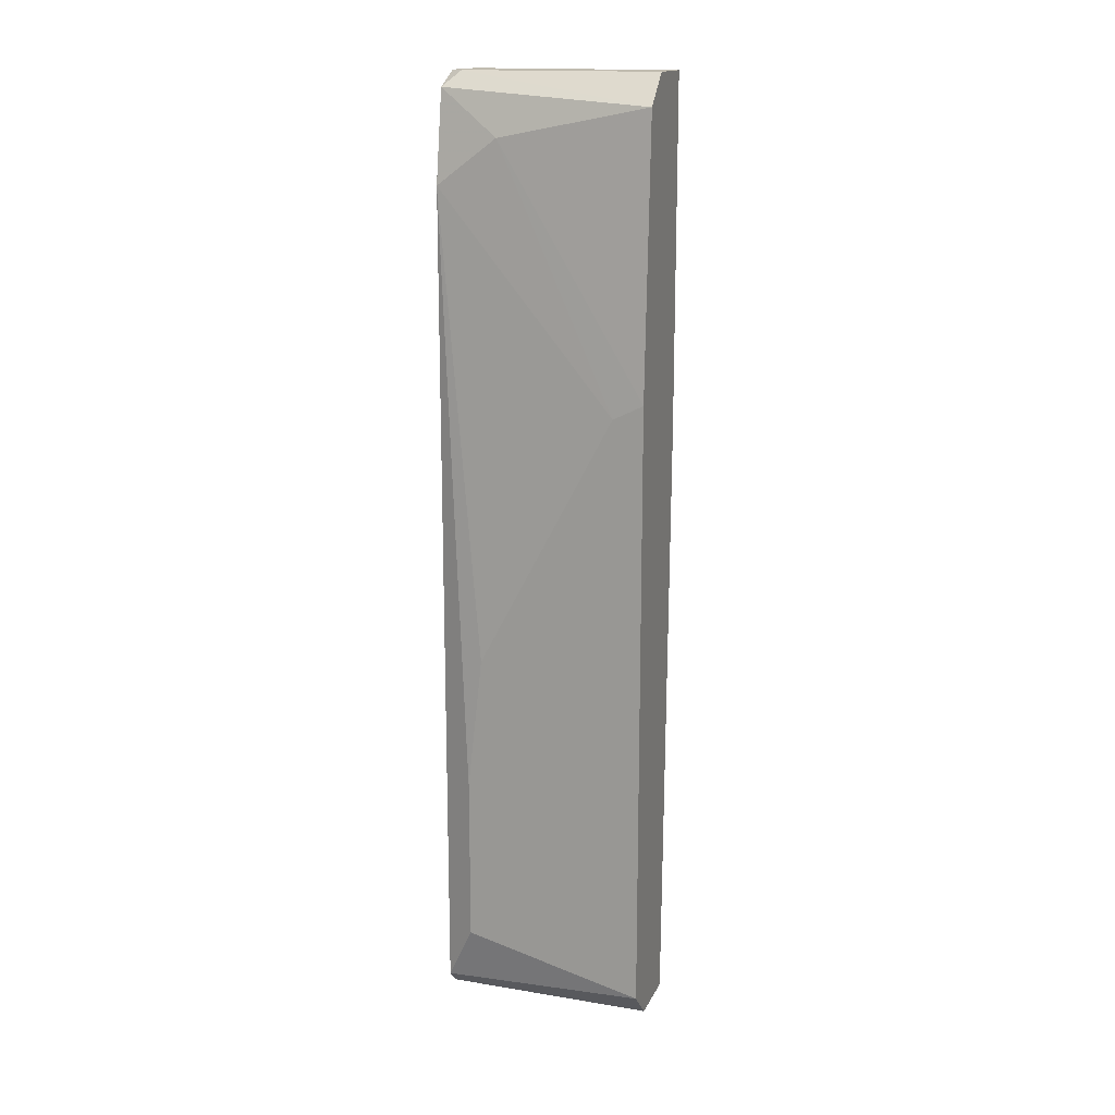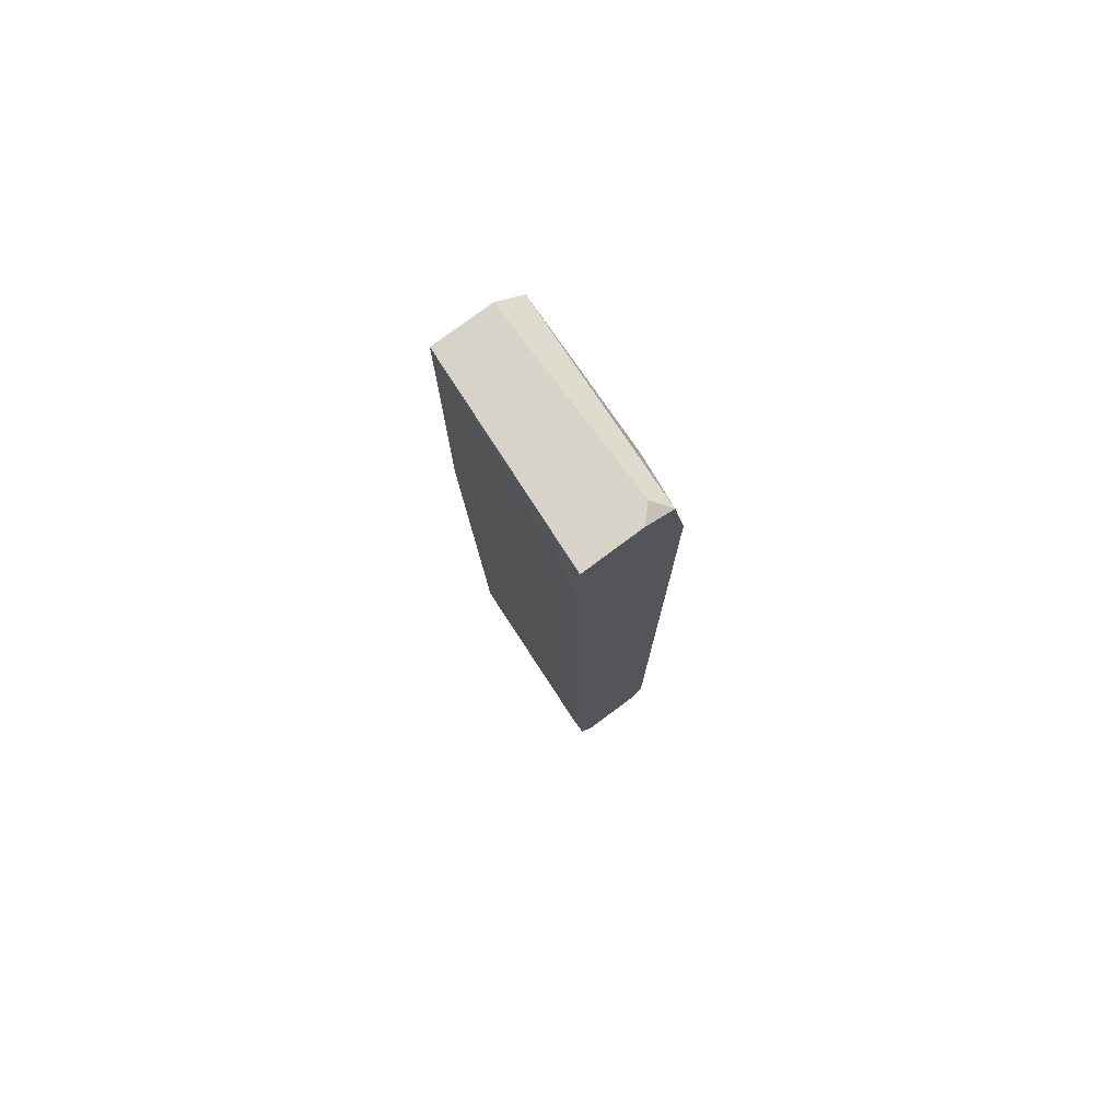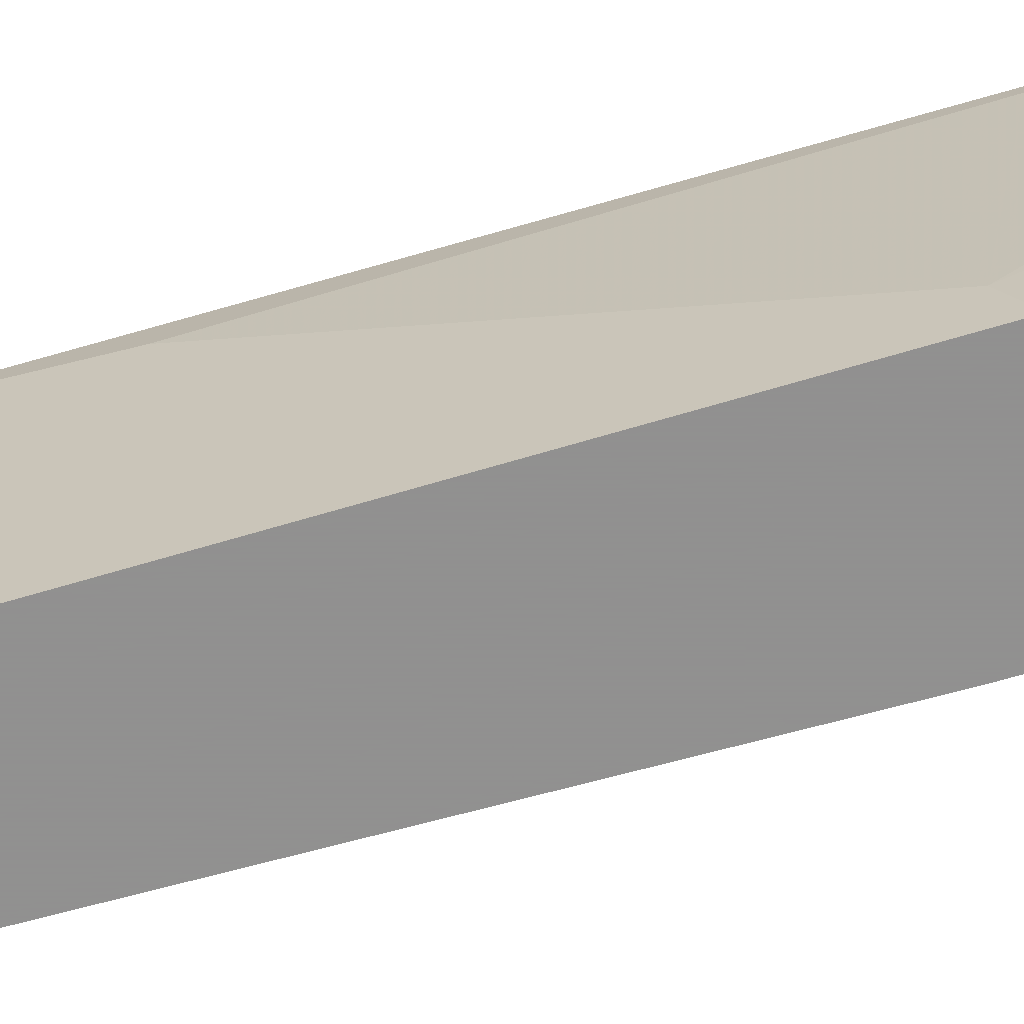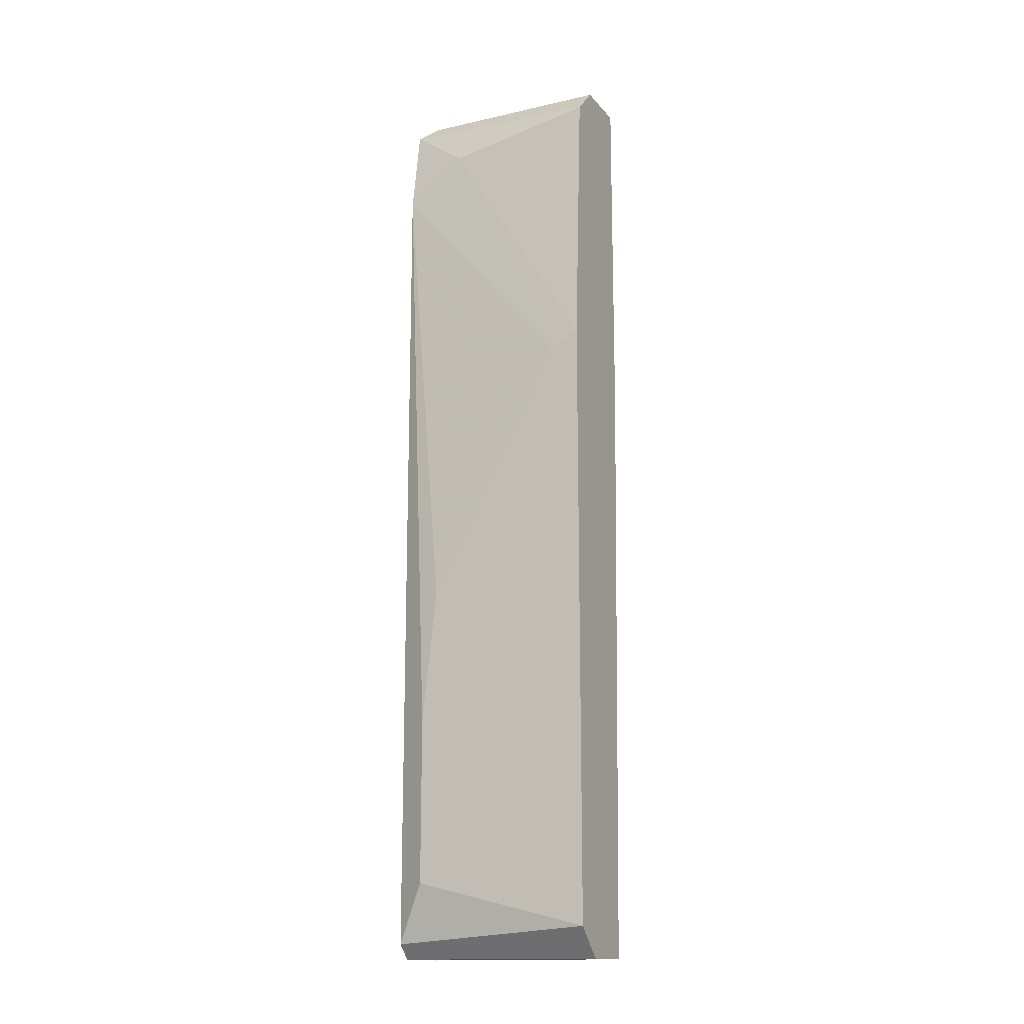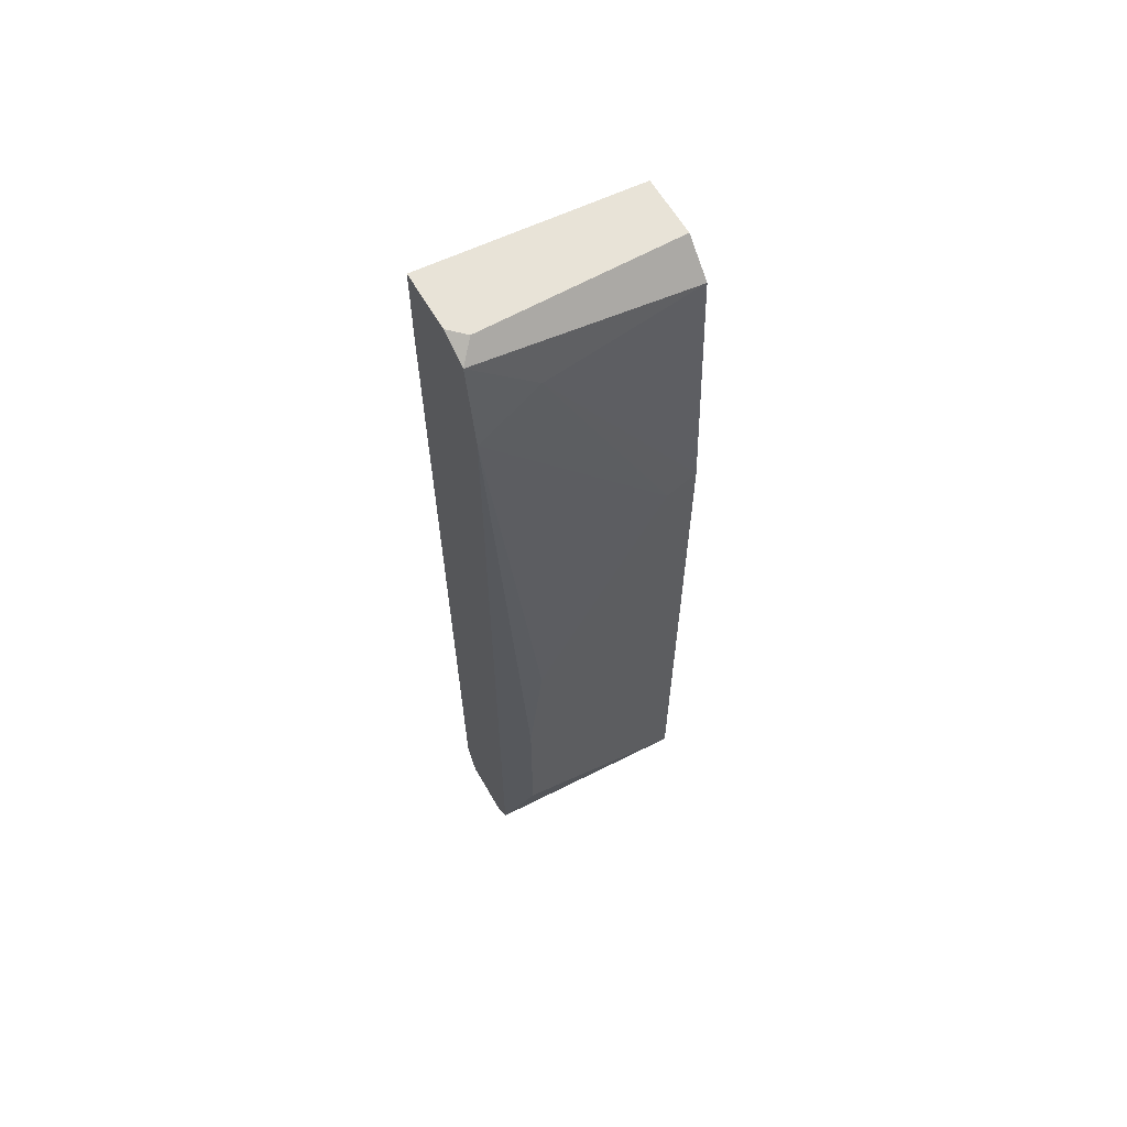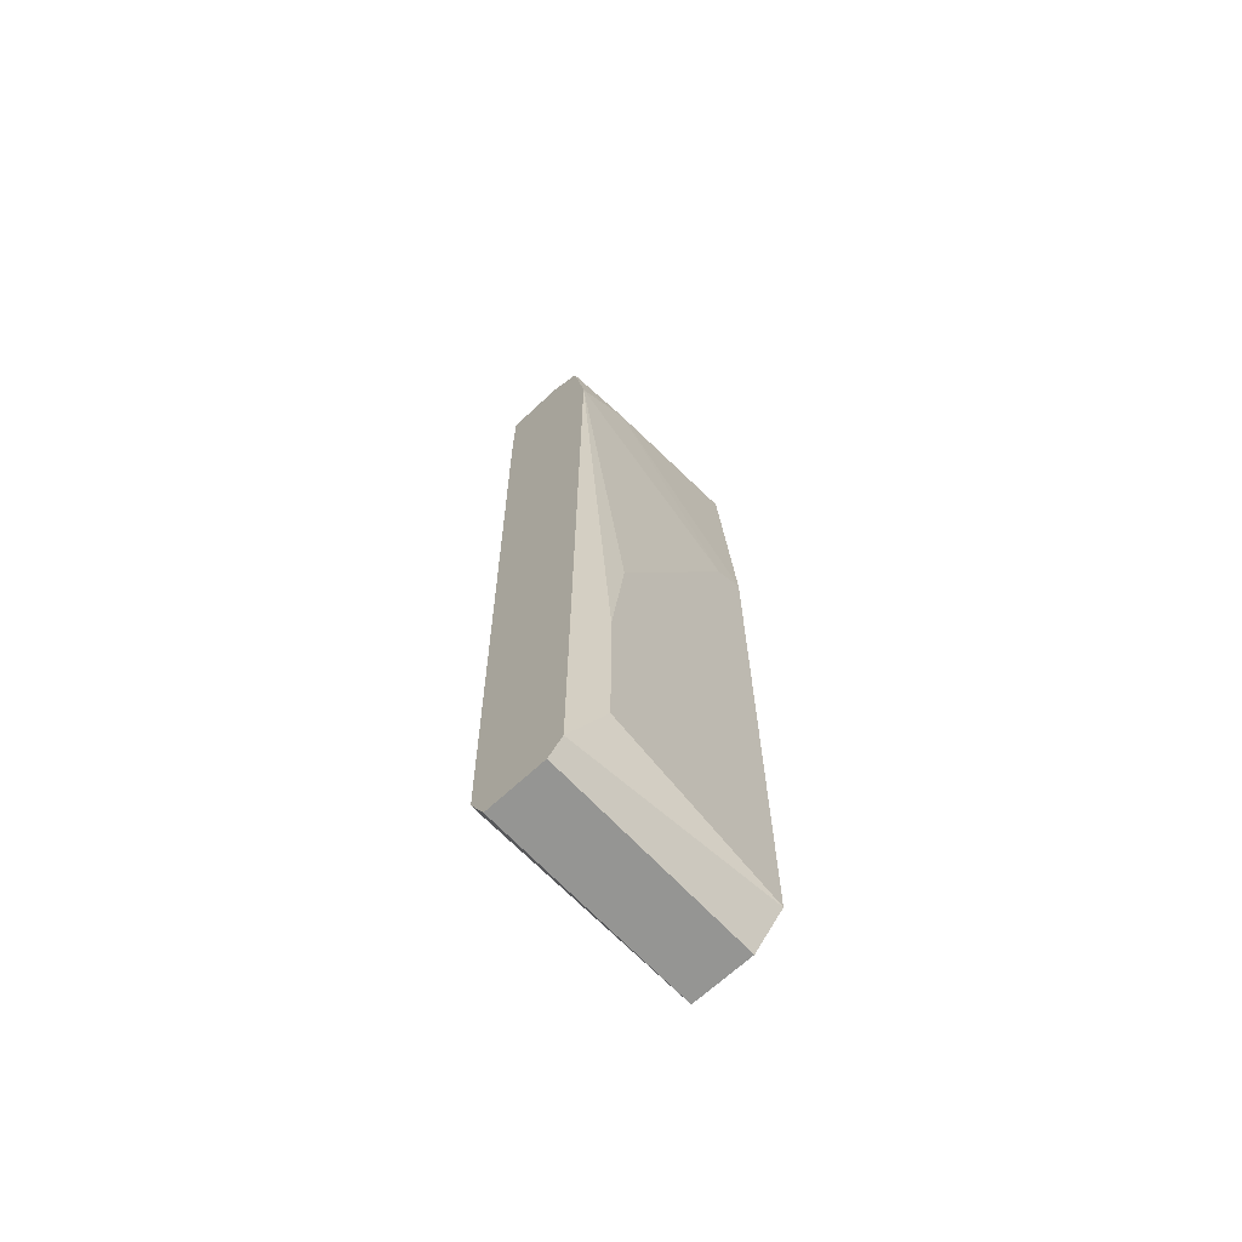
<metadata>
{"format":"obj","ext":"obj","renderer":"f3d","projection":"perspective","resolution":1024,"background":"white","views":[{"elev":16.0,"azim":-71.2,"up":"+Z"},{"elev":77.0,"azim":143.2,"up":"+Z"},{"elev":-65.8,"azim":-73.1,"up":"+Y"},{"elev":-15.3,"azim":-64.3,"up":"+Z"},{"elev":61.7,"azim":-119.9,"up":"+Z"},{"elev":-67.3,"azim":-136.9,"up":"+Z"}]}
</metadata>
<code>
v -0.0103 -4.6e-05 0.0208
v -0.0103 -4.6e-05 0.02561
v -0.0103 -0.001649 0.0232
v -0.0135 -4.6e-05 0.02561
v -0.01671 -0.01126 0.009578
v -0.01671 -0.01126 -0.02326
v -0.01671 -0.009661 0.008777
v -0.01671 -0.002451 -0.004836
v -0.01671 -0.001649 -0.02087
v -0.01671 -0.001649 -0.01205
v -0.0143 -0.01126 0.02561
v -0.0143 -0.000848 0.02561
v -0.0151 -0.01126 -0.02487
v -0.0151 -4.6e-05 0.0248
v -0.0151 -4.6e-05 -0.02487
v -0.0159 -0.01126 0.024
v -0.0159 -4.6e-05 0.01999
v -0.0159 -4.6e-05 -0.02407
v -0.0159 -0.003251 0.0224
v -0.0111 -0.01126 0.007176
v -0.0111 -0.01126 0.02561
v -0.0111 -4.6e-05 -0.02326
v -0.0111 -0.000848 -0.02326
v -0.0119 -0.01126 -0.02487
v -0.0119 -4.6e-05 -0.02487
f 16 11 12
f 24 13 15
f 13 24 16
f 15 4 2
f 16 24 21
f 2 4 21
f 15 2 22
f 4 15 17
f 15 13 6
f 13 16 6
f 10 6 5
f 6 16 5
f 21 24 20
f 10 17 18
f 17 15 18
f 15 6 18
f 2 21 3
f 21 20 3
f 4 17 14
f 21 4 11
f 16 21 11
f 6 10 9
f 10 18 9
f 18 6 9
f 24 15 25
f 22 24 25
f 15 22 25
f 17 10 8
f 10 5 8
f 24 22 23
f 20 24 23
f 3 20 23
f 5 16 19
f 16 14 19
f 14 17 19
f 17 8 7
f 8 5 7
f 5 19 7
f 19 17 7
f 22 2 1
f 2 3 1
f 23 22 1
f 3 23 1
f 4 14 12
f 14 16 12
f 11 4 12

</code>
